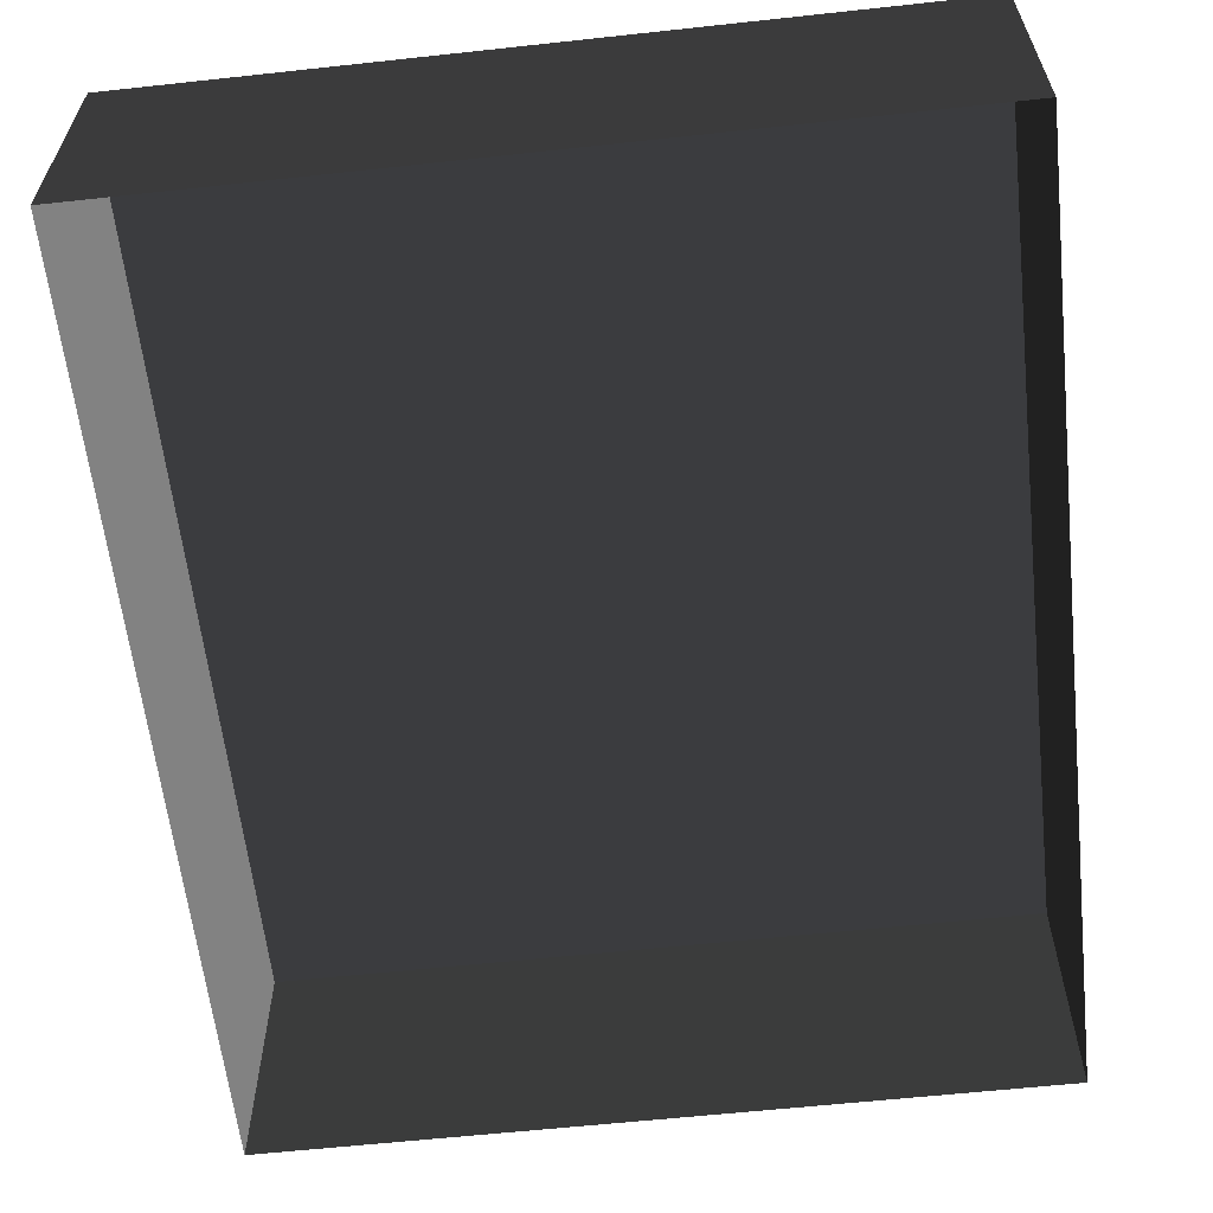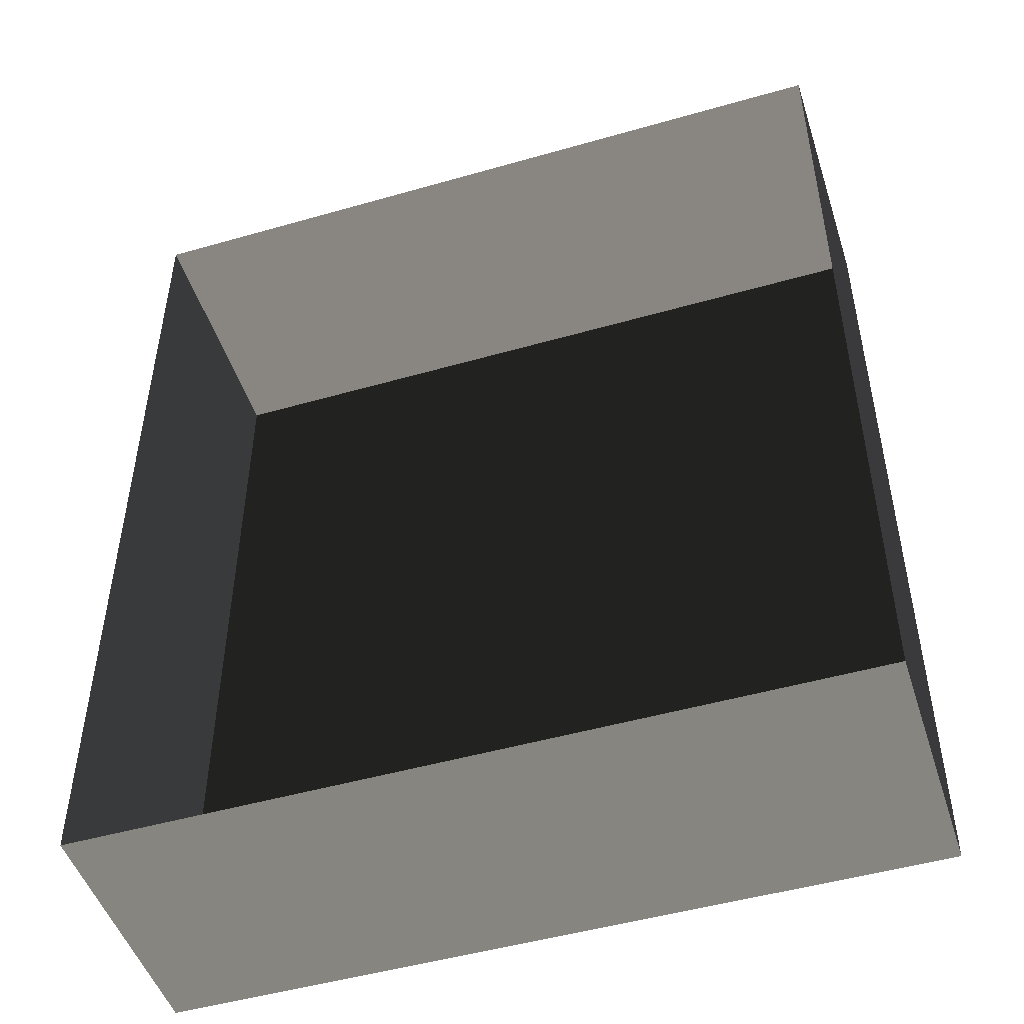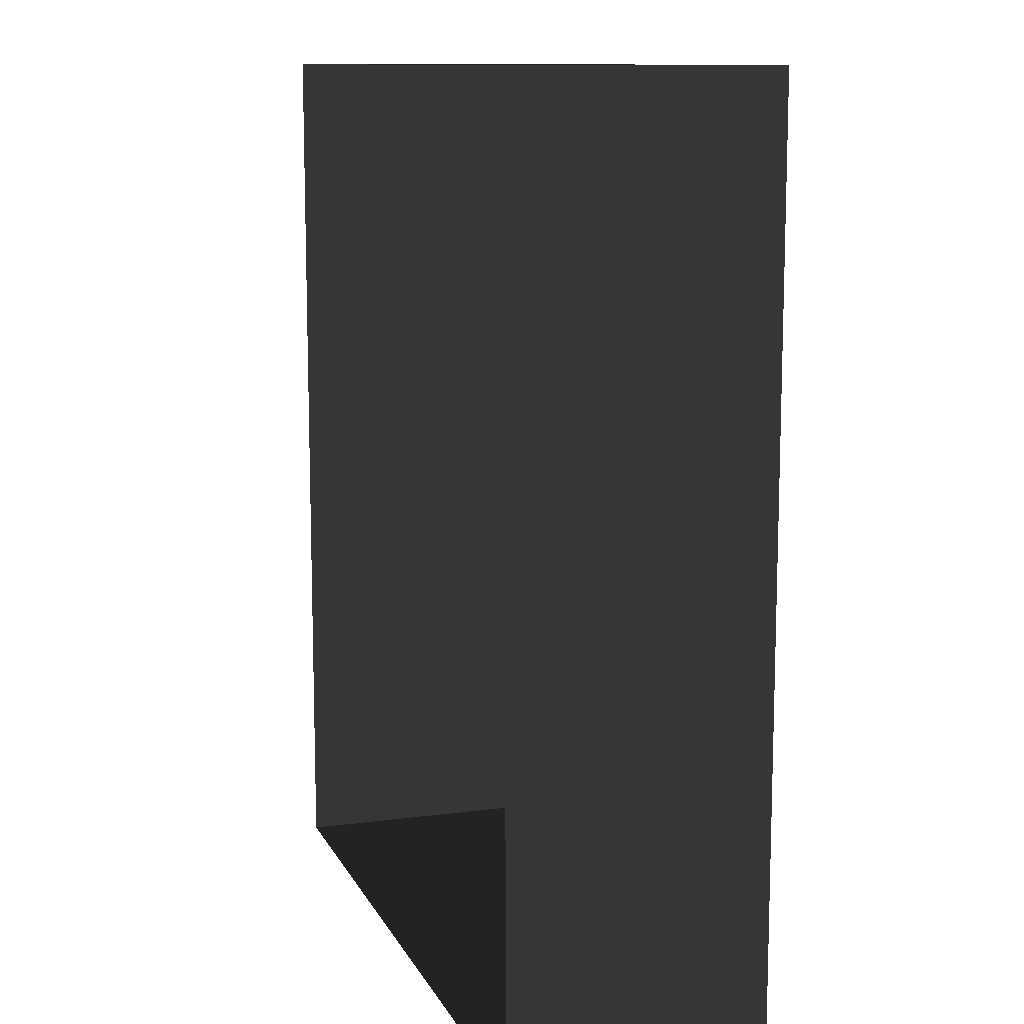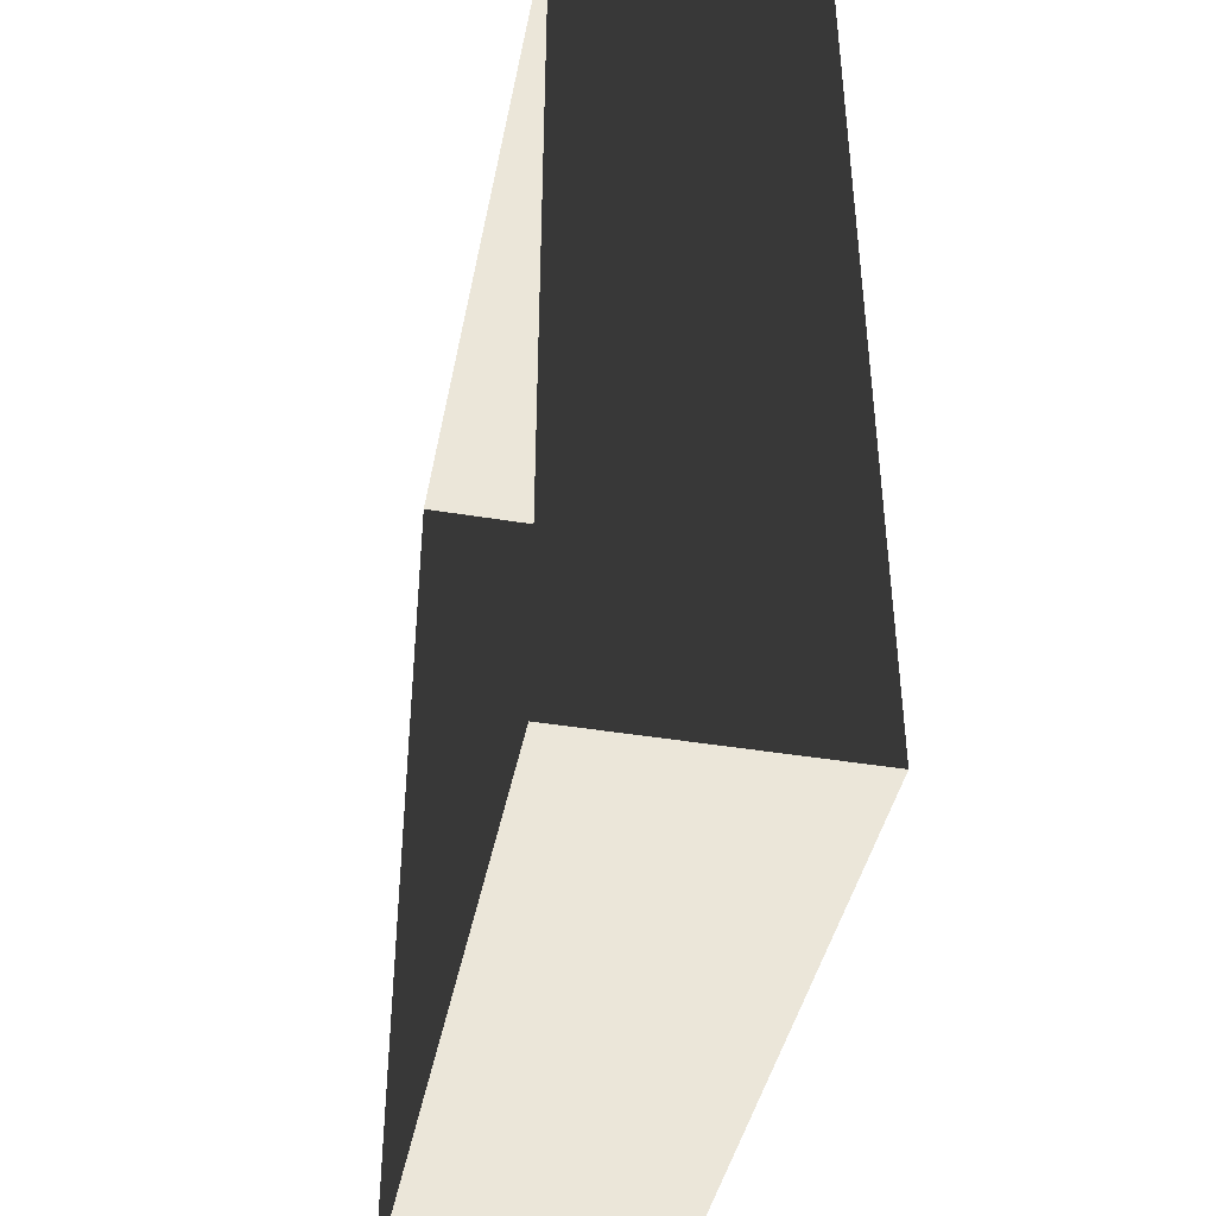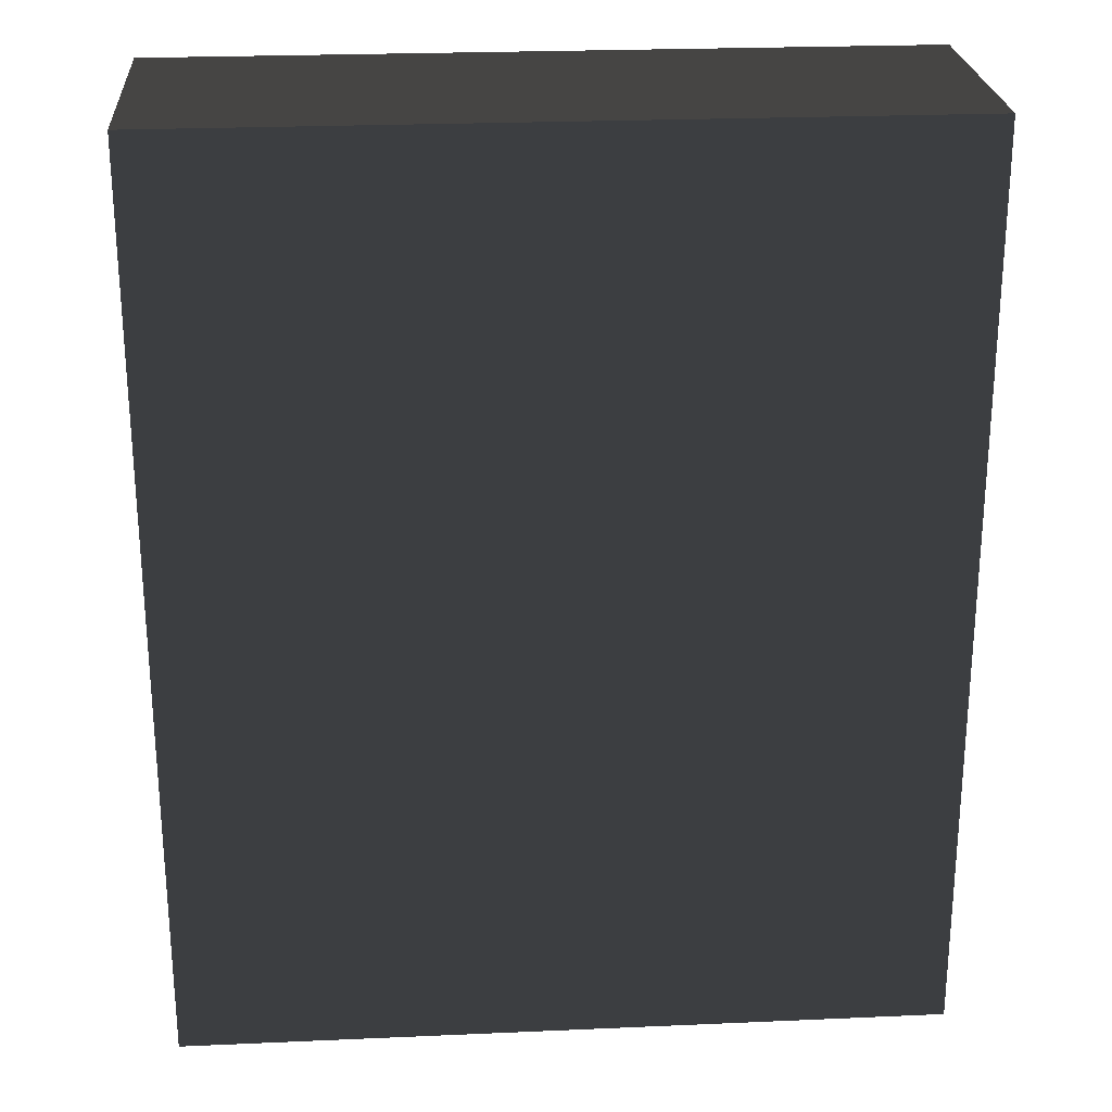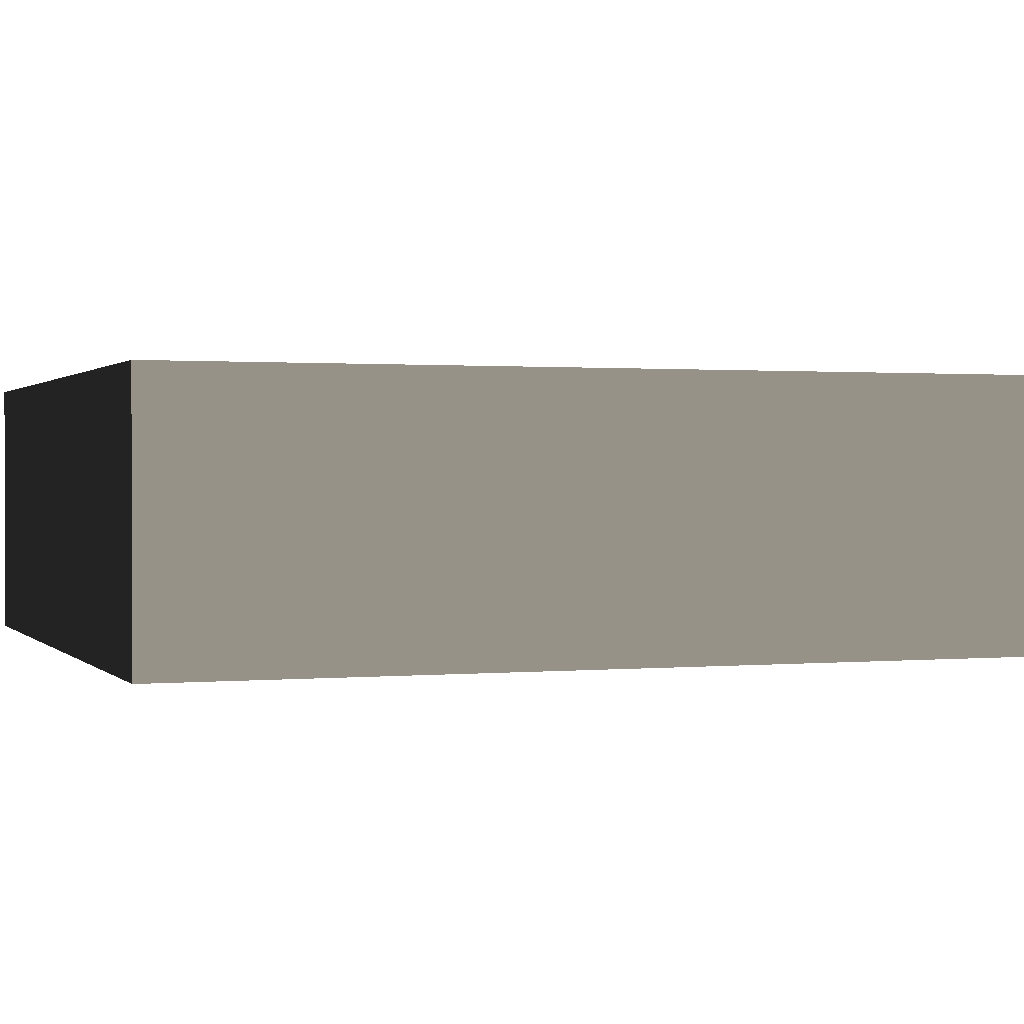
<metadata>
{"format":"obj","ext":"obj","renderer":"f3d","projection":"perspective","resolution":1024,"background":"white","views":[{"elev":-60.8,"azim":6.3,"up":"+Z"},{"elev":-48.8,"azim":-162.3,"up":"+Y"},{"elev":11.3,"azim":-107.9,"up":"+Y"},{"elev":-42.0,"azim":-101.3,"up":"+Y"},{"elev":24.6,"azim":-4.1,"up":"+Y"},{"elev":0.9,"azim":-109.8,"up":"+Z"}]}
</metadata>
<code>
v 0.04195 0.04993 0.02823
v -0.04135 0.04993 0.02823
v 0.04195 -0.05042 0.02823
v -0.04135 -0.05042 0.02823
v 0.04195 -0.05042 -3.895e-07
v 0.04195 -0.05042 0.02823
v -0.04135 -0.05042 -3.895e-07
v -0.04135 -0.05042 0.02823
v -0.04135 -0.05042 0.02823
v -0.04135 0.04993 0.02823
v -0.04135 -0.05042 -3.895e-07
v -0.04135 0.04993 -4.015e-07
v -0.04135 0.04993 -4.015e-07
v -0.04135 0.04993 0.02823
v 0.04195 0.04993 -4.015e-07
v 0.04195 0.04993 0.02823
v 0.04195 0.04993 0.02823
v 0.04195 -0.05042 0.02823
v 0.04195 0.04993 -4.015e-07
v 0.04195 -0.05042 -3.895e-07
g Tree_Base_23649_146
f 1 3 2
f 2 3 4
f 5 7 6
f 6 7 8
f 9 11 10
f 10 11 12
f 13 15 14
f 14 15 16
f 17 19 18
f 18 19 20

</code>
